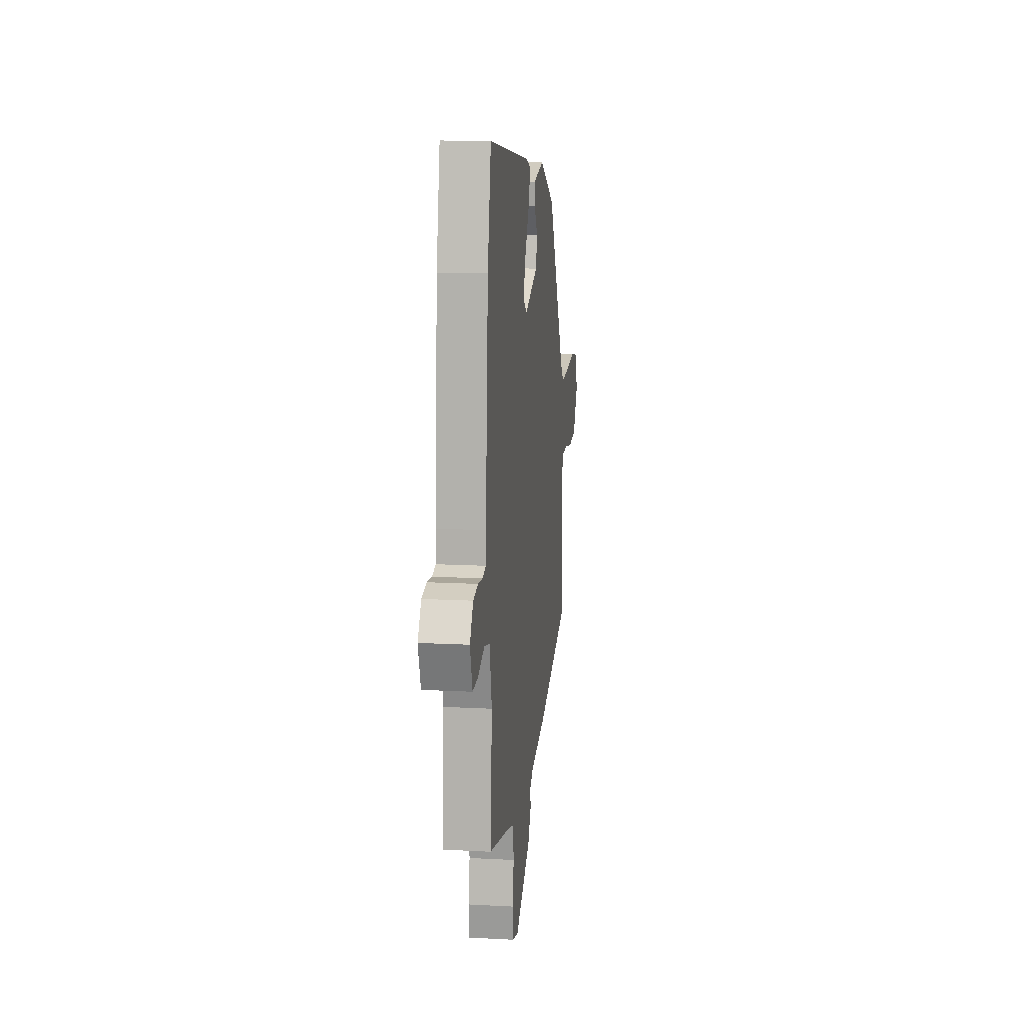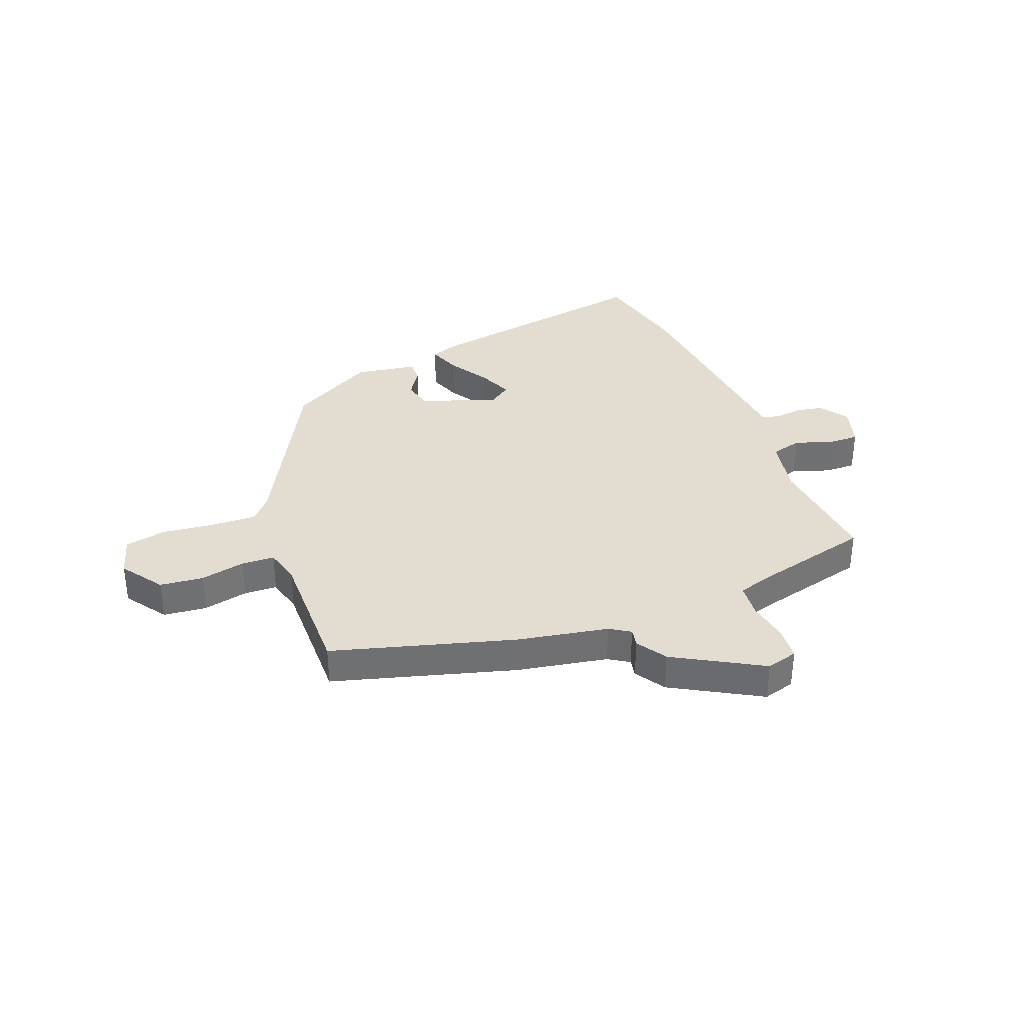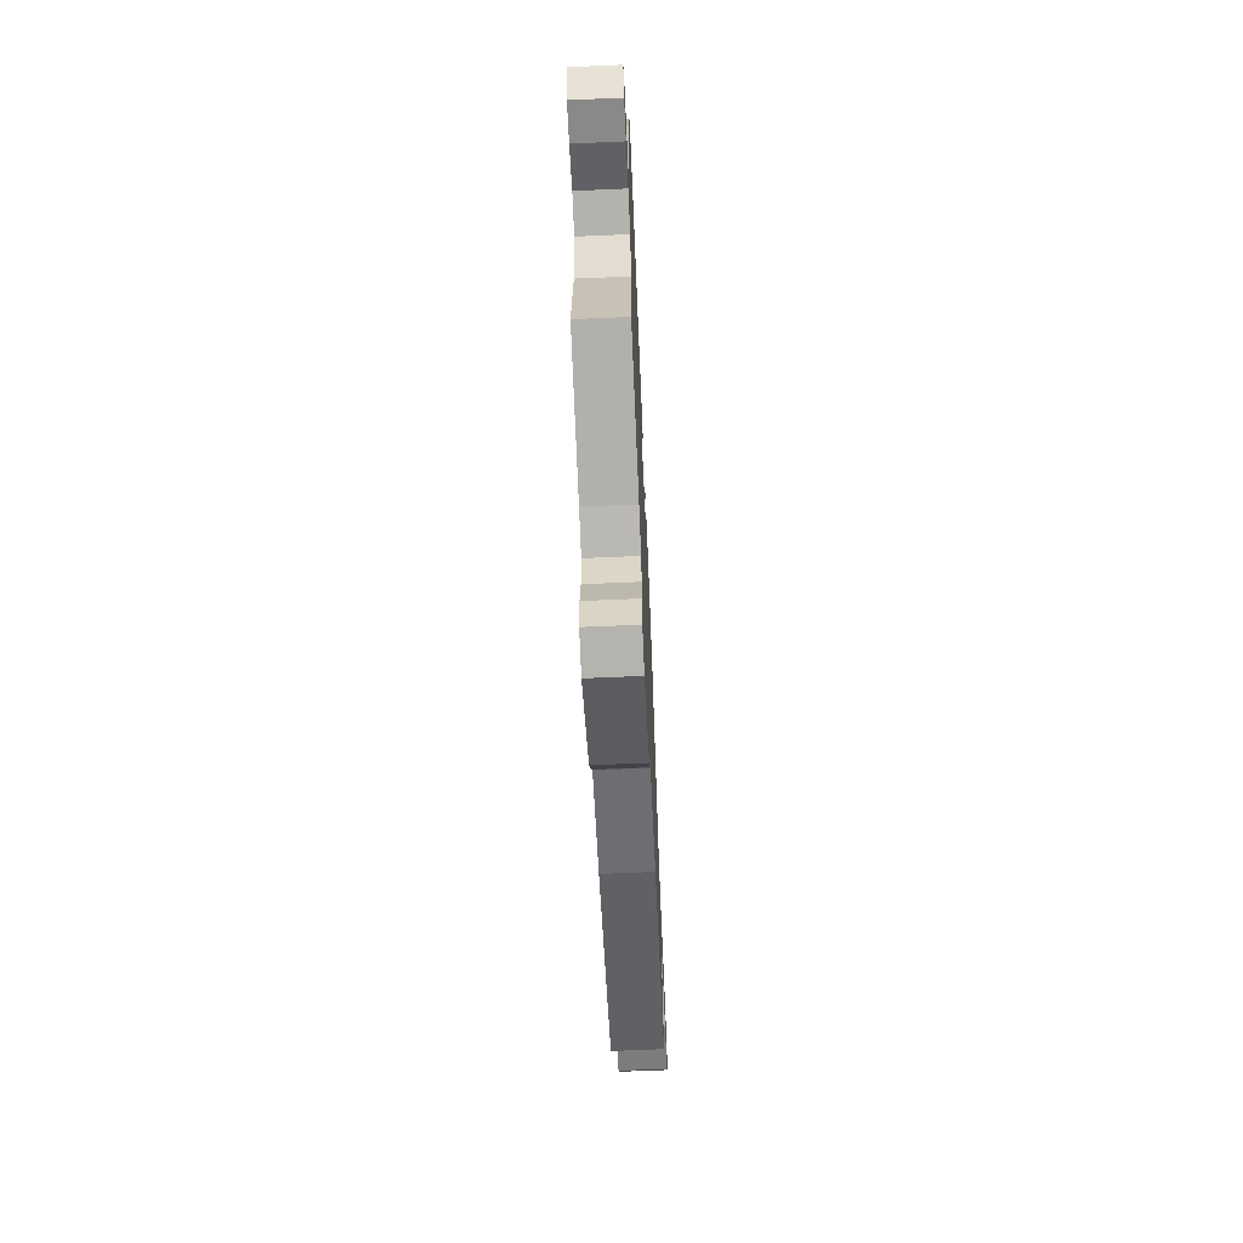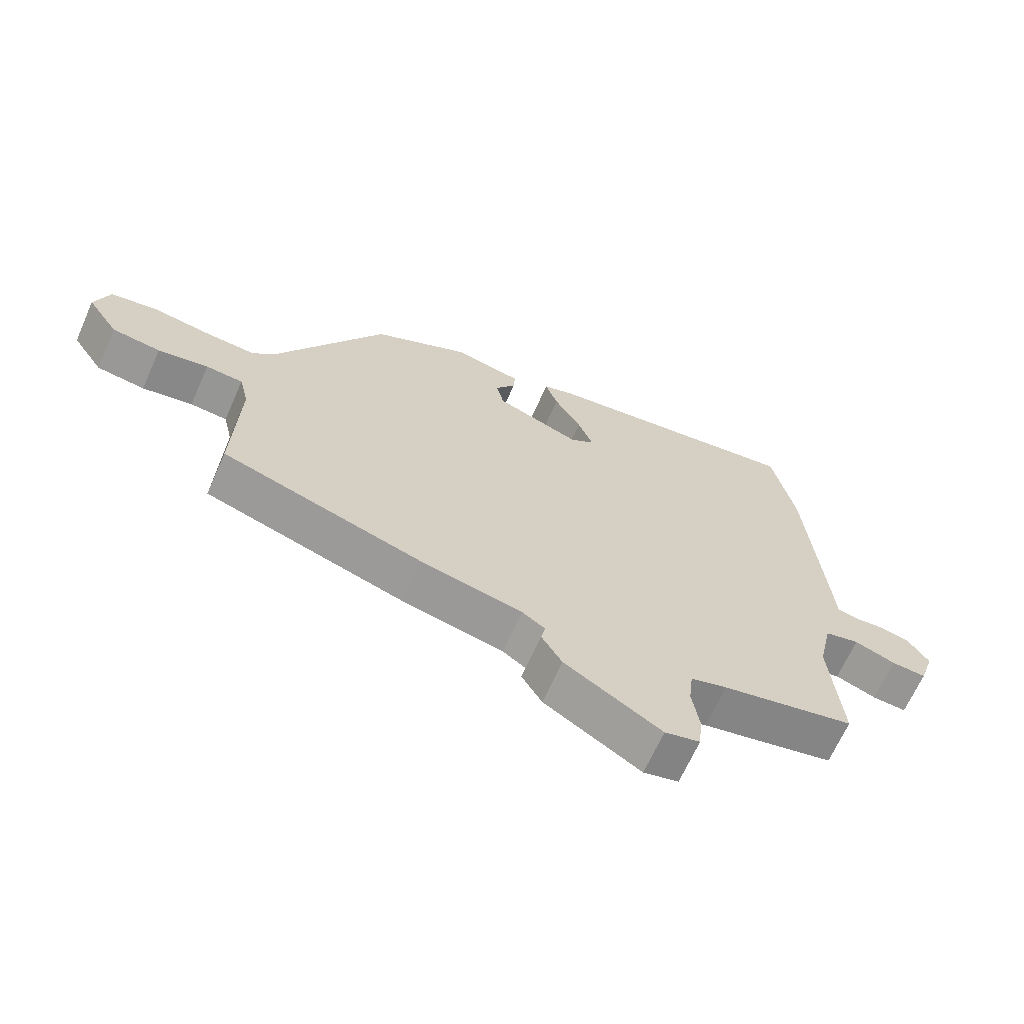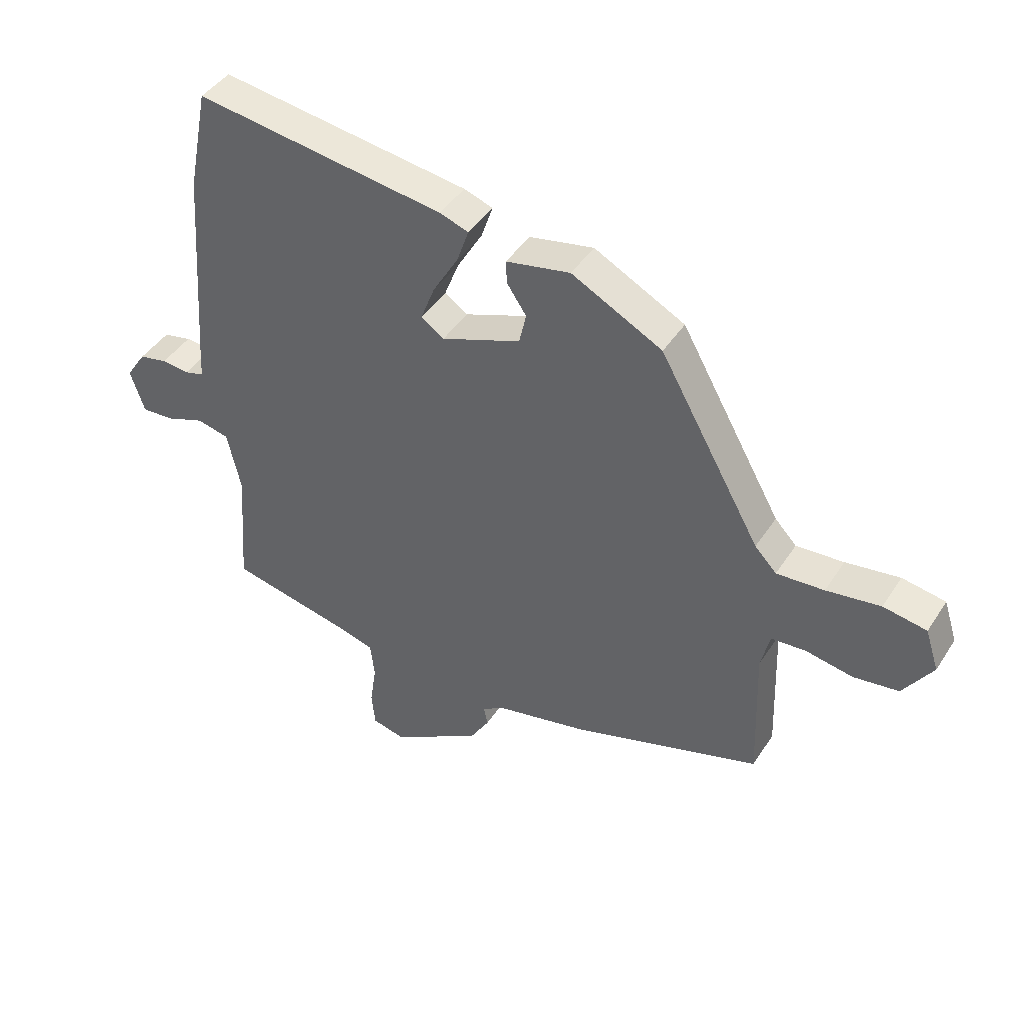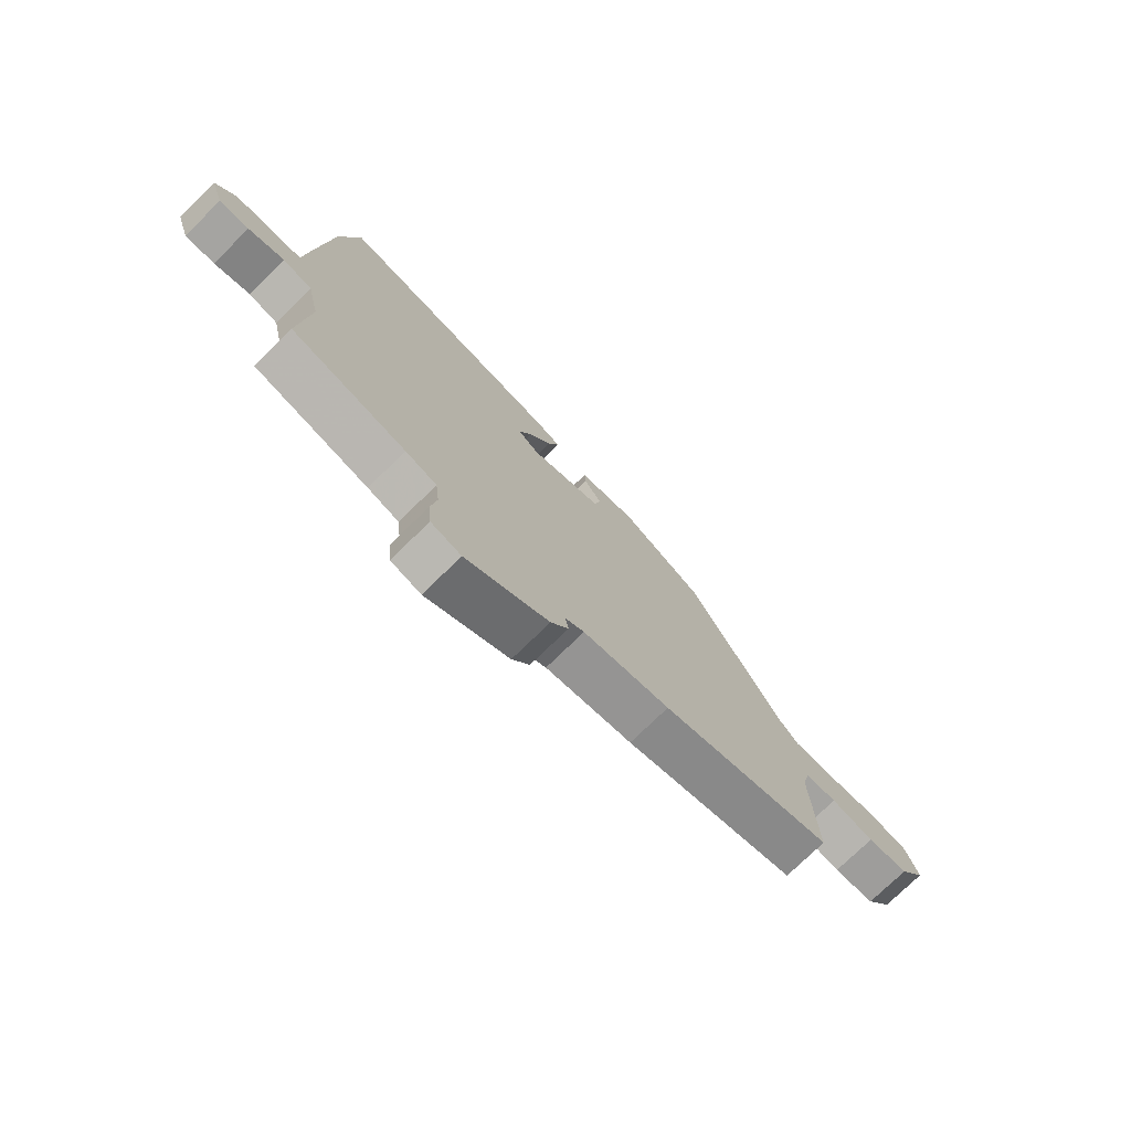
<metadata>
{"format":"obj","ext":"obj","renderer":"f3d","projection":"perspective","resolution":1024,"background":"white","views":[{"elev":13.7,"azim":-83.1,"up":"+Z"},{"elev":35.4,"azim":157.4,"up":"+Y"},{"elev":-66.2,"azim":-87.5,"up":"+Z"},{"elev":-66.7,"azim":156.0,"up":"+Z"},{"elev":43.1,"azim":30.5,"up":"+Z"},{"elev":-75.4,"azim":-45.7,"up":"+Z"}]}
</metadata>
<code>
v -0.516 0.07 0.42
v -0.481 0.07 0.595
v -0.057 0.07 0.533
v -0.008 0.07 0.516
v -0.028 0.07 0.458
v -0.071 0.07 0.385
v -0.095 0.07 0.323
v -0.056 0.07 0.296
v 0.079 0.07 0.346
v 0.091 0.07 0.399
v 0.058 0.07 0.448
v 0.056 0.07 0.487
v 0.165 0.07 0.508
v 0.319 0.07 0.427
v 0.492 0.07 0.12
v 0.529 0.07 0.081
v 0.61 0.07 0.086
v 0.702 0.07 0.099
v 0.776 0.07 0.086
v 0.799 0.07 0.015
v 0.749 0.07 -0.06
v 0.672 0.07 -0.07
v 0.592 0.07 -0.055
v 0.533 0.07 -0.059
v 0.518 0.07 -0.123
v 0.526 0.07 -0.359
v 0.206 0.07 -0.458
v 0.045 0.07 -0.492
v 0.009 0.07 -0.516
v 0.016 0.07 -0.548
v -0.017 0.07 -0.602
v -0.171 0.07 -0.694
v -0.227 0.07 -0.68
v -0.233 0.07 -0.621
v -0.222 0.07 -0.547
v -0.229 0.07 -0.486
v -0.287 0.07 -0.469
v -0.5 0.07 -0.422
v -0.484 0.07 -0.21
v -0.507 0.07 -0.106
v -0.562 0.07 -0.093
v -0.628 0.07 -0.117
v -0.683 0.07 -0.12
v -0.707 0.07 -0.047
v -0.673 0.07 0.004
v -0.625 0.07 0.014
v -0.578 0.07 0.009
v -0.545 0.07 0.018
v -0.542 0.07 0.068
v -0.516 0 0.42
v -0.481 0 0.595
v -0.057 0 0.533
v -0.008 0 0.516
v -0.028 0 0.458
v -0.071 0 0.385
v -0.095 0 0.323
v -0.056 0 0.296
v 0.079 0 0.346
v 0.091 0 0.399
v 0.058 0 0.448
v 0.056 0 0.487
v 0.165 0 0.508
v 0.319 0 0.427
v 0.492 0 0.12
v 0.529 0 0.081
v 0.61 0 0.086
v 0.702 0 0.099
v 0.776 0 0.086
v 0.799 0 0.015
v 0.749 0 -0.06
v 0.672 0 -0.07
v 0.592 0 -0.055
v 0.533 0 -0.059
v 0.518 0 -0.123
v 0.526 0 -0.359
v 0.206 0 -0.458
v 0.045 0 -0.492
v 0.009 0 -0.516
v 0.016 0 -0.548
v -0.017 0 -0.602
v -0.171 0 -0.694
v -0.227 0 -0.68
v -0.233 0 -0.621
v -0.222 0 -0.547
v -0.229 0 -0.486
v -0.287 0 -0.469
v -0.5 0 -0.422
v -0.484 0 -0.21
v -0.507 0 -0.106
v -0.562 0 -0.093
v -0.628 0 -0.117
v -0.683 0 -0.12
v -0.707 0 -0.047
v -0.673 0 0.004
v -0.625 0 0.014
v -0.578 0 0.009
v -0.545 0 0.018
v -0.542 0 0.068
f 48 49 1 2
f 44 45 46 47
f 44 47 48
f 41 42 43 44
f 40 41 44 48
f 37 38 39
f 36 37 39 40
f 32 33 34 35
f 32 35 36
f 29 30 31 32
f 29 32 36
f 28 29 36 40
f 25 26 27 28
f 24 25 28 40
f 20 21 22 23
f 17 18 19 20
f 16 17 20 23
f 15 16 23 24
f 10 11 12 13
f 9 10 13 14
f 8 9 14 15
f 3 4 5 6
f 3 6 7
f 2 3 7
f 48 2 7
f 40 48 7 8
f 8 15 24 40
f 51 50 98 97
f 96 95 94 93
f 97 96 93
f 93 92 91 90
f 97 93 90 89
f 88 87 86
f 89 88 86 85
f 84 83 82 81
f 85 84 81
f 81 80 79 78
f 85 81 78
f 89 85 78 77
f 77 76 75 74
f 89 77 74 73
f 72 71 70 69
f 69 68 67 66
f 72 69 66 65
f 73 72 65 64
f 62 61 60 59
f 63 62 59 58
f 64 63 58 57
f 55 54 53 52
f 56 55 52
f 56 52 51
f 56 51 97
f 57 56 97 89
f 89 73 64 57
f 1 50 51 2
f 2 51 52 3
f 3 52 53 4
f 4 53 54 5
f 5 54 55 6
f 6 55 56 7
f 7 56 57 8
f 8 57 58 9
f 9 58 59 10
f 10 59 60 11
f 11 60 61 12
f 12 61 62 13
f 13 62 63 14
f 14 63 64 15
f 15 64 65 16
f 16 65 66 17
f 17 66 67 18
f 18 67 68 19
f 19 68 69 20
f 20 69 70 21
f 21 70 71 22
f 22 71 72 23
f 23 72 73 24
f 24 73 74 25
f 25 74 75 26
f 26 75 76 27
f 27 76 77 28
f 28 77 78 29
f 29 78 79 30
f 30 79 80 31
f 31 80 81 32
f 32 81 82 33
f 33 82 83 34
f 34 83 84 35
f 35 84 85 36
f 36 85 86 37
f 37 86 87 38
f 38 87 88 39
f 39 88 89 40
f 40 89 90 41
f 41 90 91 42
f 42 91 92 43
f 43 92 93 44
f 44 93 94 45
f 45 94 95 46
f 46 95 96 47
f 47 96 97 48
f 48 97 98 49
f 49 98 50 1

</code>
